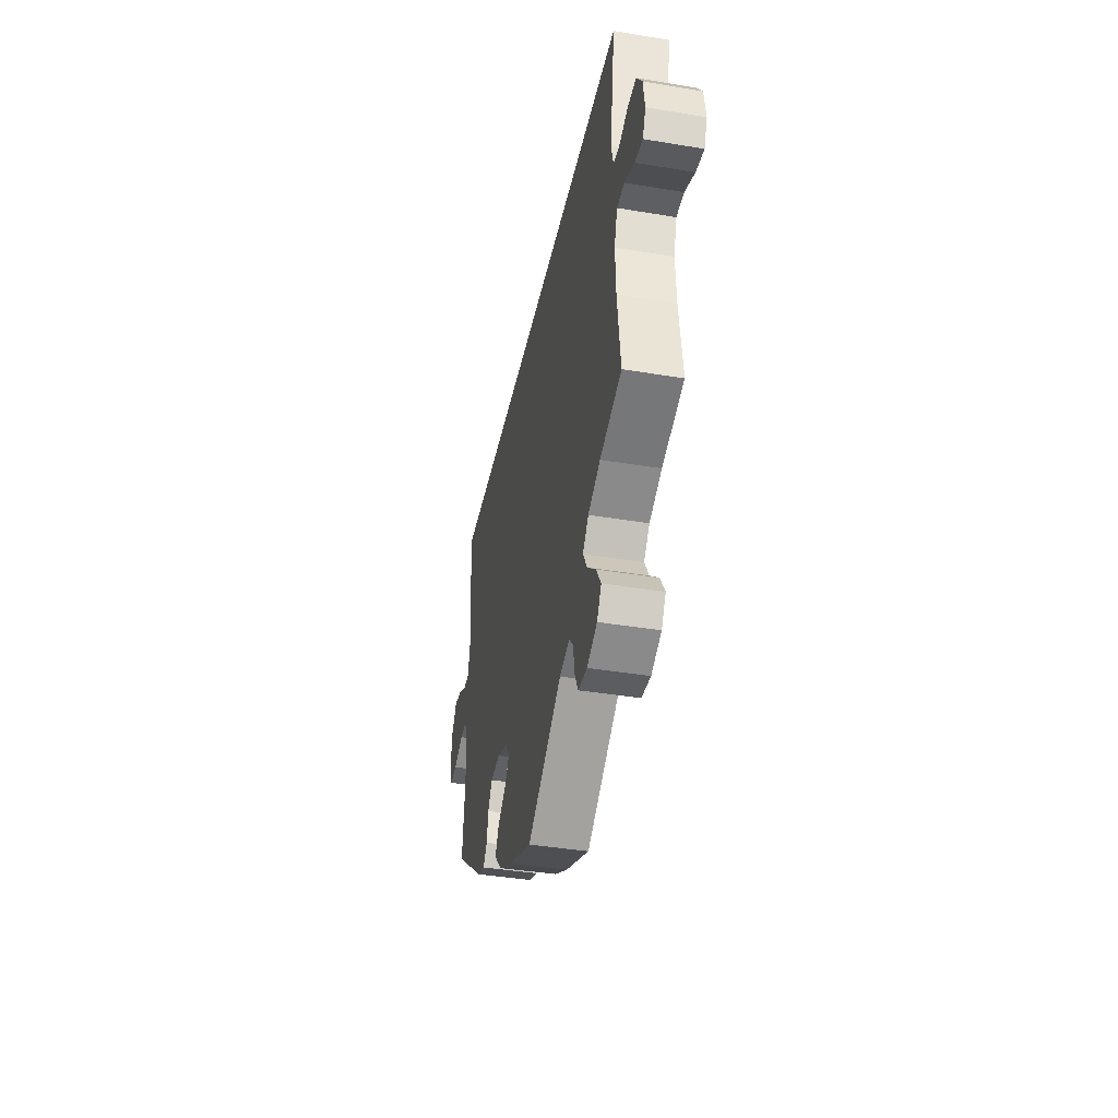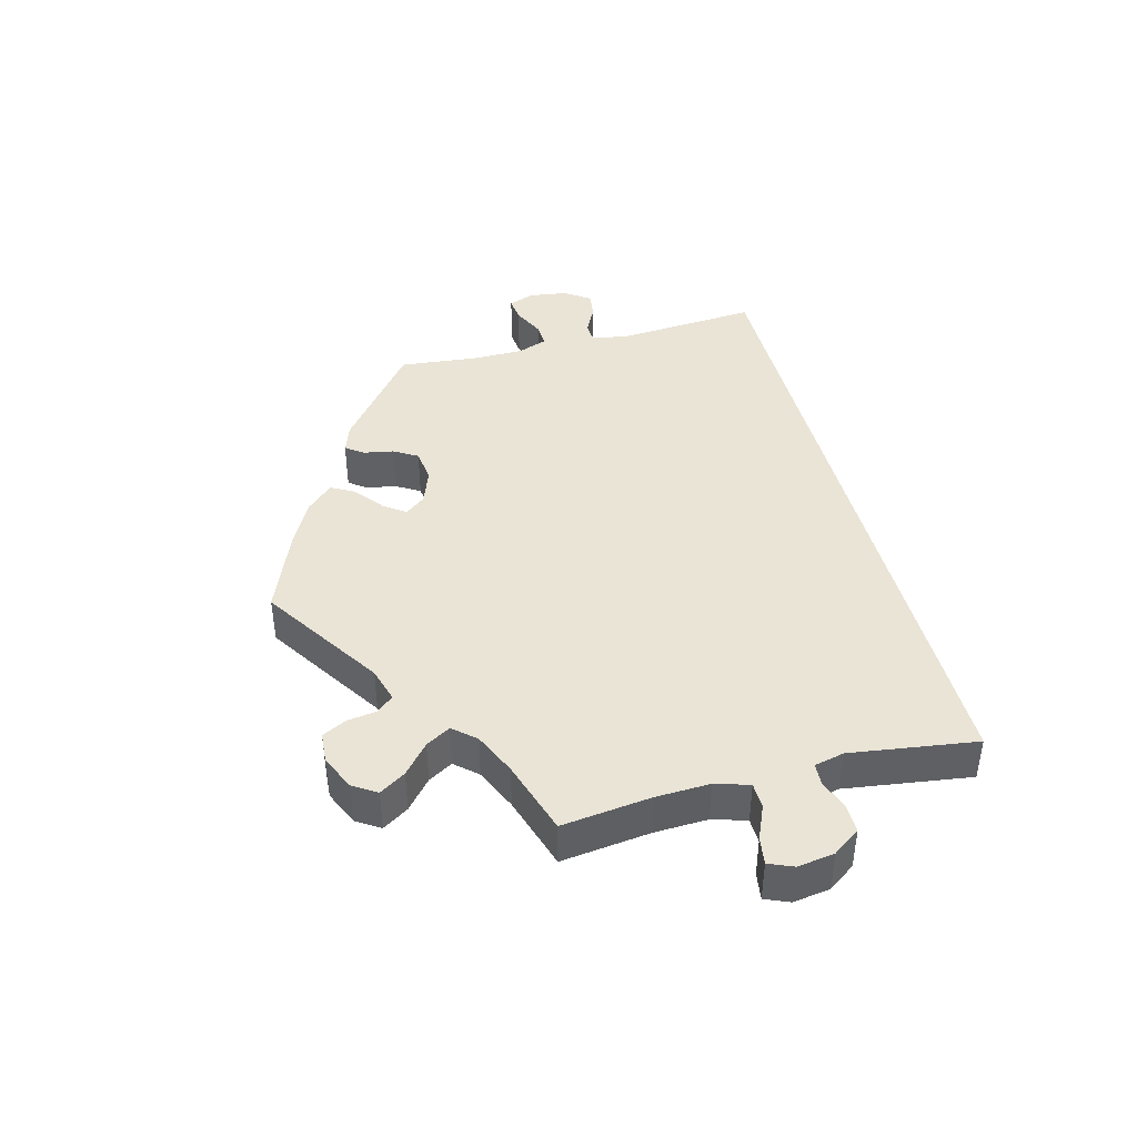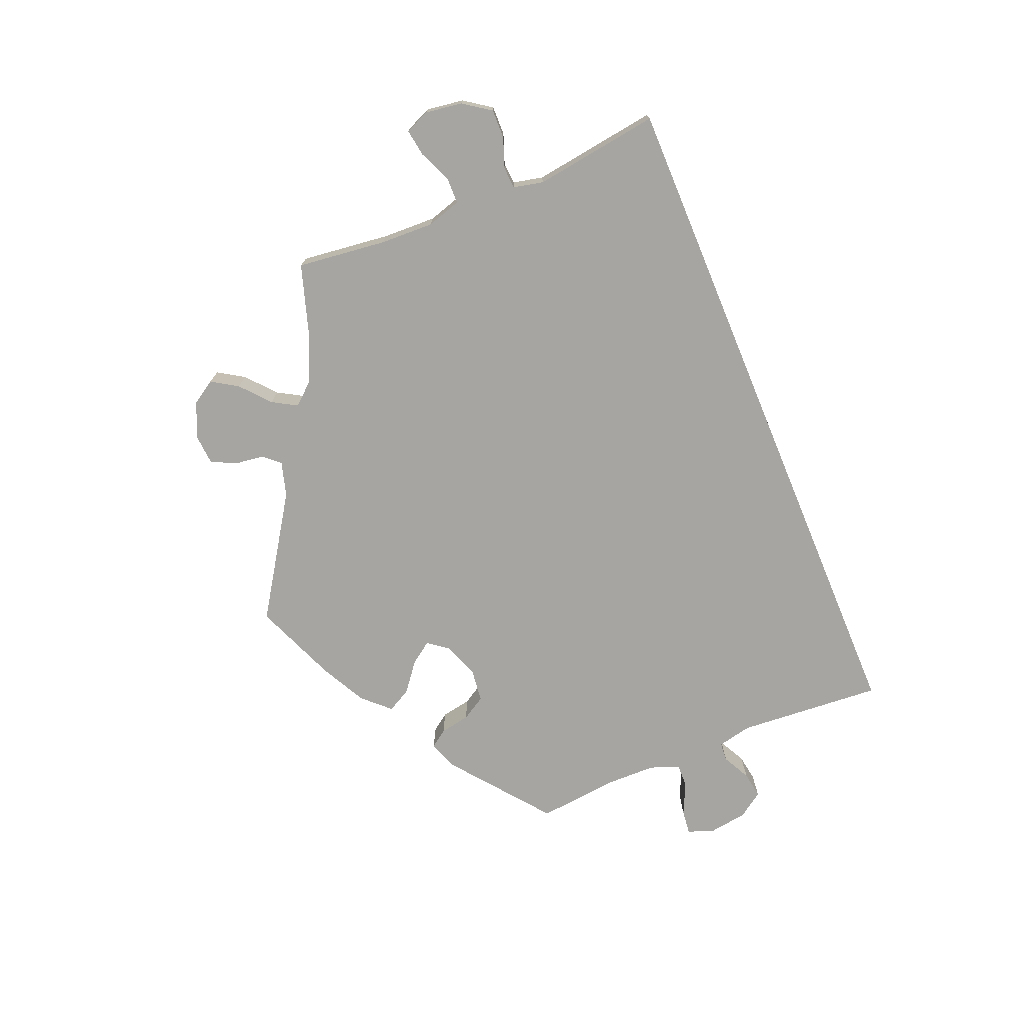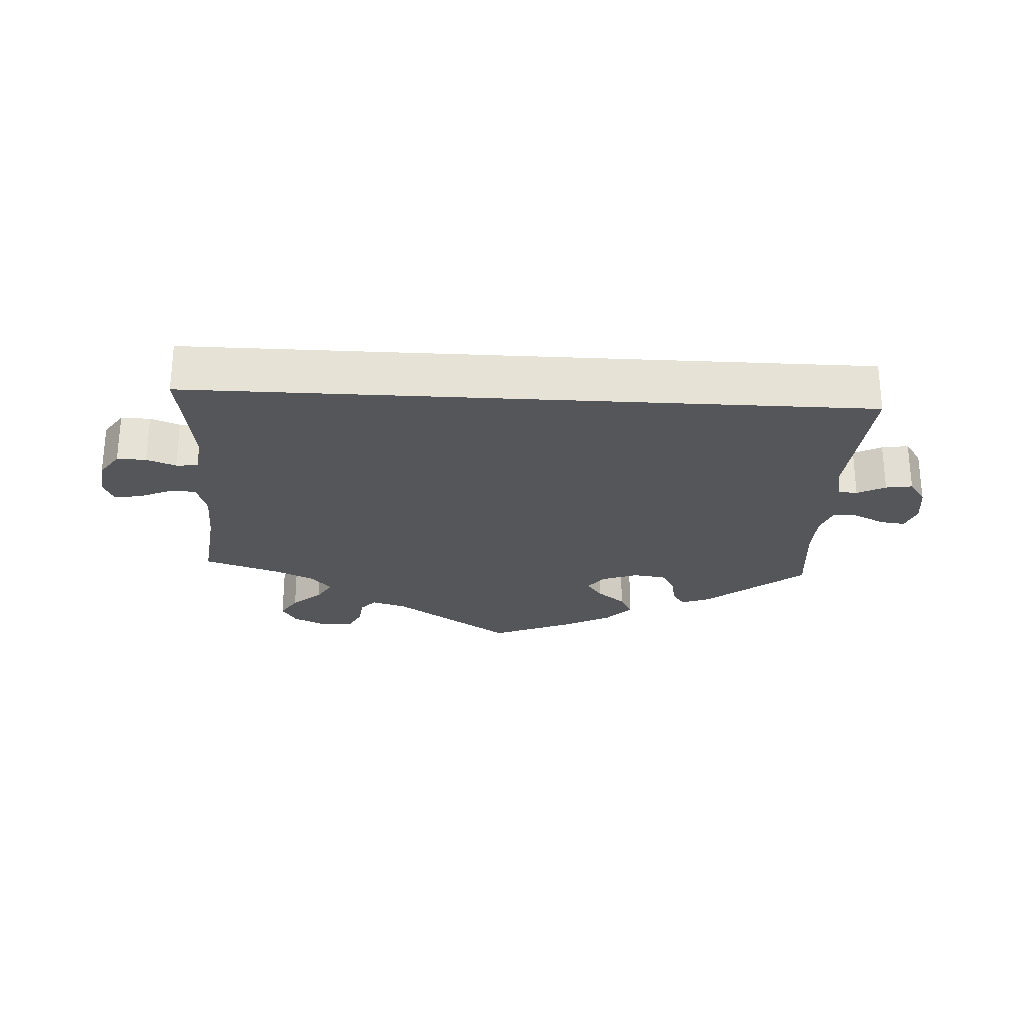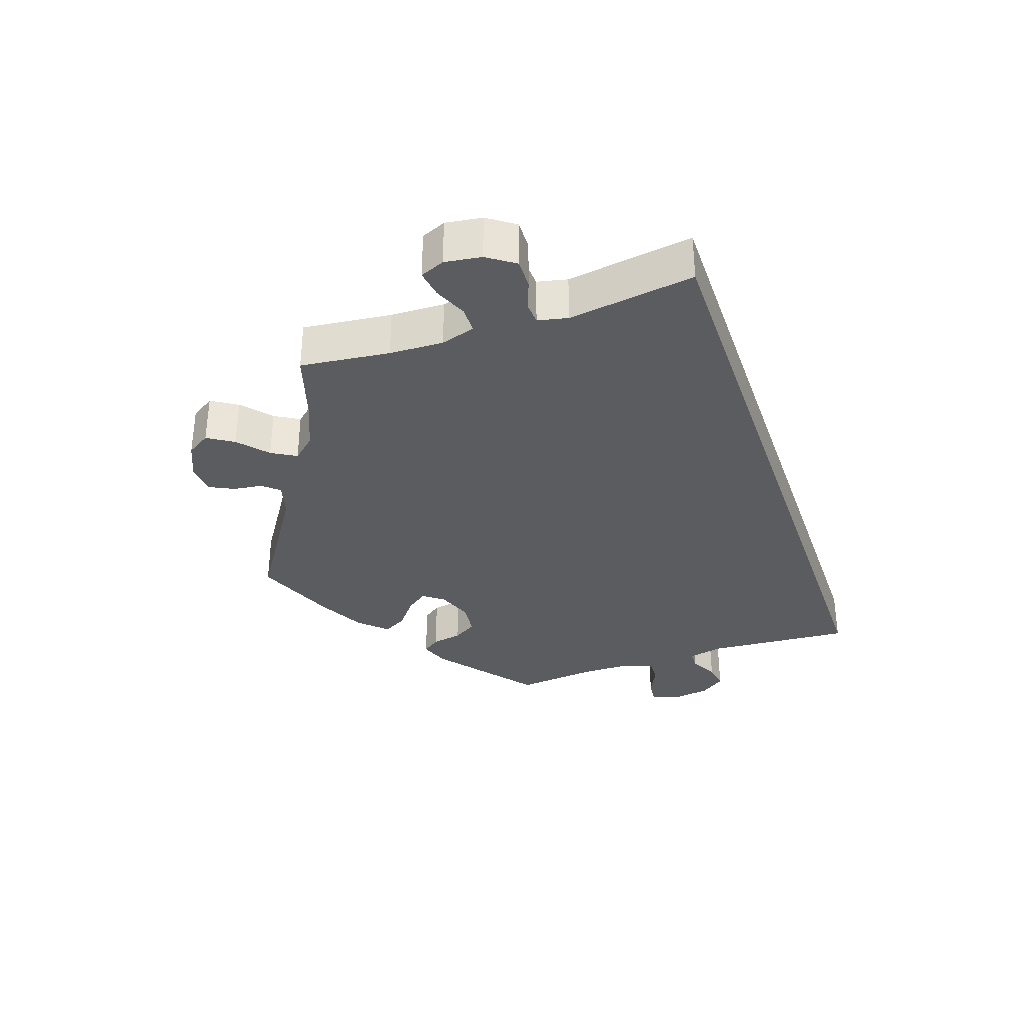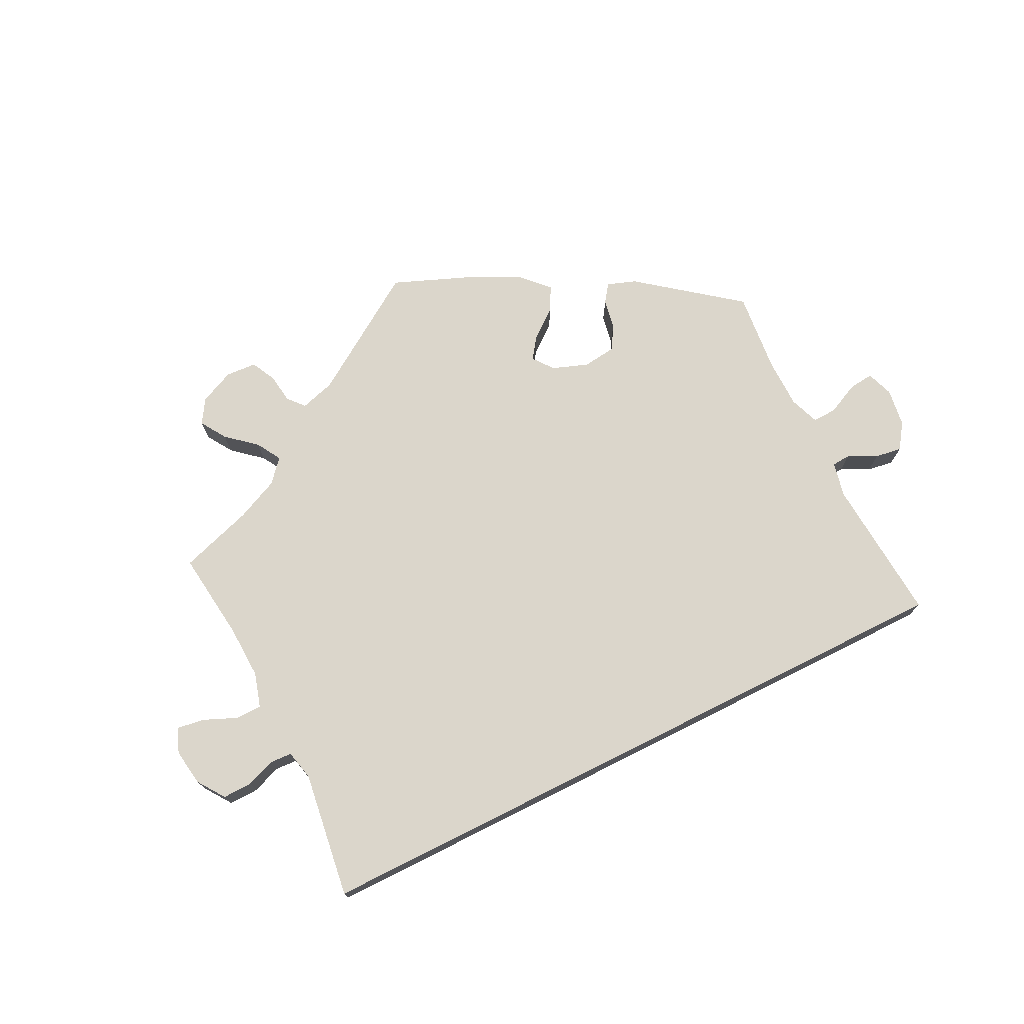
<metadata>
{"format":"obj","ext":"obj","renderer":"f3d","projection":"perspective","resolution":1024,"background":"white","views":[{"elev":-39.4,"azim":-101.7,"up":"+Z"},{"elev":42.4,"azim":-104.6,"up":"+Y"},{"elev":-73.8,"azim":-67.4,"up":"+Y"},{"elev":-26.0,"azim":-3.2,"up":"+Y"},{"elev":-33.9,"azim":-70.8,"up":"+Y"},{"elev":73.5,"azim":-26.6,"up":"+Y"}]}
</metadata>
<code>
v 0.485 0.07 0.077
v 0.496 0.07 0.026
v 0.524 0.07 0.024
v 0.565 0.07 0.045
v 0.604 0.07 0.051
v 0.63 0.07 0.014
v 0.638 0.07 -0.042
v 0.624 0.07 -0.081
v 0.588 0.07 -0.077
v 0.541 0.07 -0.055
v 0.506 0.07 -0.054
v 0.49 0.07 -0.097
v 0.489 0.07 -0.169
v 0.501 0.07 -0.289
v 0.357 0.07 -0.402
v 0.315 0.07 -0.417
v 0.296 0.07 -0.391
v 0.288 0.07 -0.347
v 0.267 0.07 -0.312
v 0.218 0.07 -0.306
v 0.166 0.07 -0.325
v 0.143 0.07 -0.355
v 0.166 0.07 -0.387
v 0.208 0.07 -0.42
v 0.227 0.07 -0.455
v 0.19 0.07 -0.494
v 0.122 0.07 -0.529
v 0 0.07 -0.578
v -0.175 0.07 -0.463
v -0.226 0.07 -0.448
v -0.247 0.07 -0.472
v -0.253 0.07 -0.515
v -0.271 0.07 -0.551
v -0.316 0.07 -0.554
v -0.367 0.07 -0.531
v -0.389 0.07 -0.496
v -0.365 0.07 -0.458
v -0.322 0.07 -0.421
v -0.301 0.07 -0.385
v -0.33 0.07 -0.352
v -0.392 0.07 -0.324
v -0.501 0.07 -0.289
v -0.485 0.07 -0.158
v -0.482 0.07 -0.079
v -0.497 0.07 -0.029
v -0.535 0.07 -0.028
v -0.584 0.07 -0.049
v -0.624 0.07 -0.055
v -0.639 0.07 -0.019
v -0.631 0.07 0.035
v -0.603 0.07 0.075
v -0.56 0.07 0.074
v -0.517 0.07 0.058
v -0.485 0.07 0.06
v -0.475 0.07 0.104
v -0.501 0.07 0.289
v 0.501 0.07 0.289
v 0.485 0 0.077
v 0.496 0 0.026
v 0.524 0 0.024
v 0.565 0 0.045
v 0.604 0 0.051
v 0.63 0 0.014
v 0.638 0 -0.042
v 0.624 0 -0.081
v 0.588 0 -0.077
v 0.541 0 -0.055
v 0.506 0 -0.054
v 0.49 0 -0.097
v 0.489 0 -0.169
v 0.501 0 -0.289
v 0.357 0 -0.402
v 0.315 0 -0.417
v 0.296 0 -0.391
v 0.288 0 -0.347
v 0.267 0 -0.312
v 0.218 0 -0.306
v 0.166 0 -0.325
v 0.143 0 -0.355
v 0.166 0 -0.387
v 0.208 0 -0.42
v 0.227 0 -0.455
v 0.19 0 -0.494
v 0.122 0 -0.529
v 0 0 -0.578
v -0.175 0 -0.463
v -0.226 0 -0.448
v -0.247 0 -0.472
v -0.253 0 -0.515
v -0.271 0 -0.551
v -0.316 0 -0.554
v -0.367 0 -0.531
v -0.389 0 -0.496
v -0.365 0 -0.458
v -0.322 0 -0.421
v -0.301 0 -0.385
v -0.33 0 -0.352
v -0.392 0 -0.324
v -0.501 0 -0.289
v -0.485 0 -0.158
v -0.482 0 -0.079
v -0.497 0 -0.029
v -0.535 0 -0.028
v -0.584 0 -0.049
v -0.624 0 -0.055
v -0.639 0 -0.019
v -0.631 0 0.035
v -0.603 0 0.075
v -0.56 0 0.074
v -0.517 0 0.058
v -0.485 0 0.06
v -0.475 0 0.104
v -0.501 0 0.289
v 0.501 0 0.289
f 55 56 57 1
f 54 55 1 2
f 53 54 2 3
f 50 51 52 53
f 50 53 3
f 49 50 3
f 46 47 48 49
f 45 46 49 3
f 44 45 3
f 43 44 3
f 41 42 43 3
f 40 41 3
f 39 40 3
f 38 39 3
f 31 32 33 34
f 31 34 35 36
f 26 27 28 29
f 26 29 30
f 23 24 25 26
f 22 23 26 30
f 21 22 30
f 20 21 30
f 15 16 17 18
f 13 14 15 18
f 12 13 18 19
f 11 12 19 20
f 7 8 9 10
f 7 10 11
f 6 7 11
f 5 6 11
f 30 31 36 37
f 20 30 37 38
f 5 11 20 38
f 3 4 5 38
f 58 114 113 112
f 59 58 112 111
f 60 59 111 110
f 110 109 108 107
f 60 110 107
f 60 107 106
f 106 105 104 103
f 60 106 103 102
f 60 102 101
f 60 101 100
f 60 100 99 98
f 60 98 97
f 60 97 96
f 60 96 95
f 91 90 89 88
f 93 92 91 88
f 86 85 84 83
f 87 86 83
f 83 82 81 80
f 87 83 80 79
f 87 79 78
f 87 78 77
f 75 74 73 72
f 75 72 71 70
f 76 75 70 69
f 77 76 69 68
f 67 66 65 64
f 68 67 64
f 68 64 63
f 68 63 62
f 94 93 88 87
f 95 94 87 77
f 95 77 68 62
f 95 62 61 60
f 1 58 59 2
f 2 59 60 3
f 3 60 61 4
f 4 61 62 5
f 5 62 63 6
f 6 63 64 7
f 7 64 65 8
f 8 65 66 9
f 9 66 67 10
f 10 67 68 11
f 11 68 69 12
f 12 69 70 13
f 13 70 71 14
f 14 71 72 15
f 15 72 73 16
f 16 73 74 17
f 17 74 75 18
f 18 75 76 19
f 19 76 77 20
f 20 77 78 21
f 21 78 79 22
f 22 79 80 23
f 23 80 81 24
f 24 81 82 25
f 25 82 83 26
f 26 83 84 27
f 27 84 85 28
f 28 85 86 29
f 29 86 87 30
f 30 87 88 31
f 31 88 89 32
f 32 89 90 33
f 33 90 91 34
f 34 91 92 35
f 35 92 93 36
f 36 93 94 37
f 37 94 95 38
f 38 95 96 39
f 39 96 97 40
f 40 97 98 41
f 41 98 99 42
f 42 99 100 43
f 43 100 101 44
f 44 101 102 45
f 45 102 103 46
f 46 103 104 47
f 47 104 105 48
f 48 105 106 49
f 49 106 107 50
f 50 107 108 51
f 51 108 109 52
f 52 109 110 53
f 53 110 111 54
f 54 111 112 55
f 55 112 113 56
f 56 113 114 57
f 57 114 58 1

</code>
